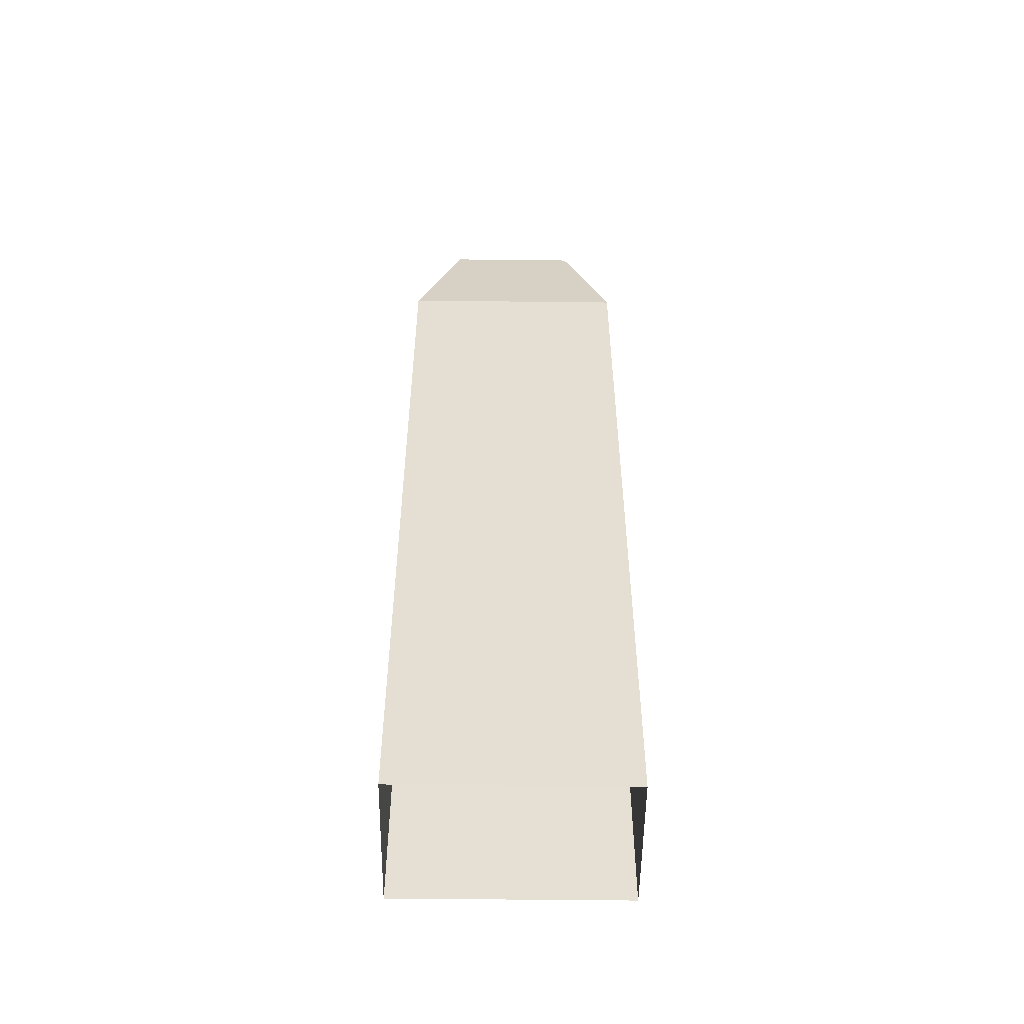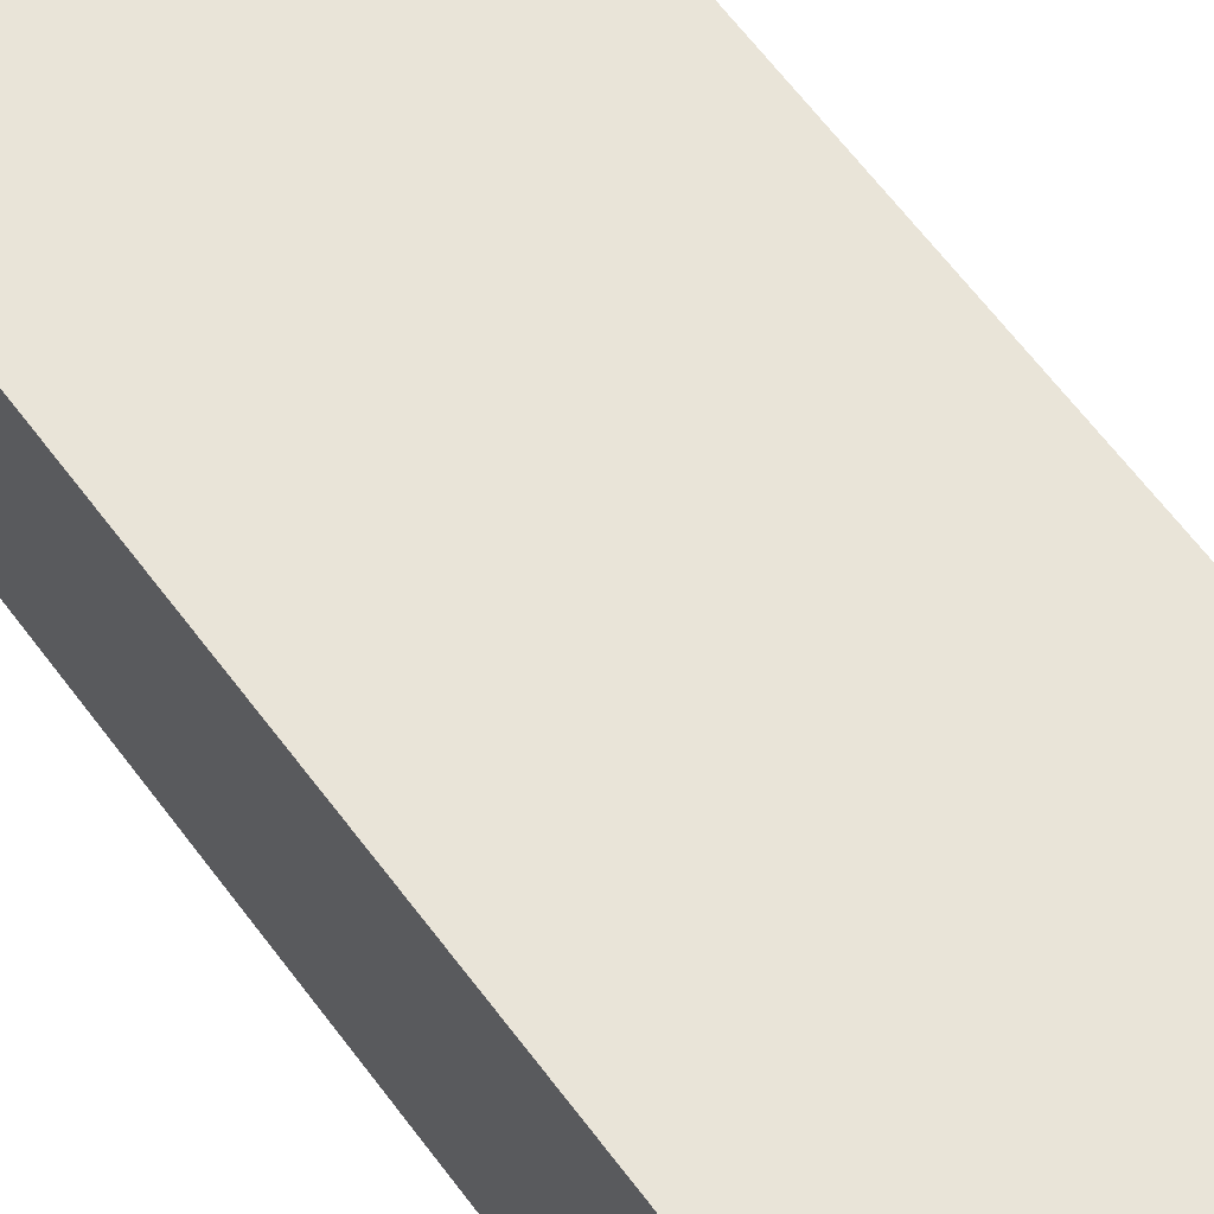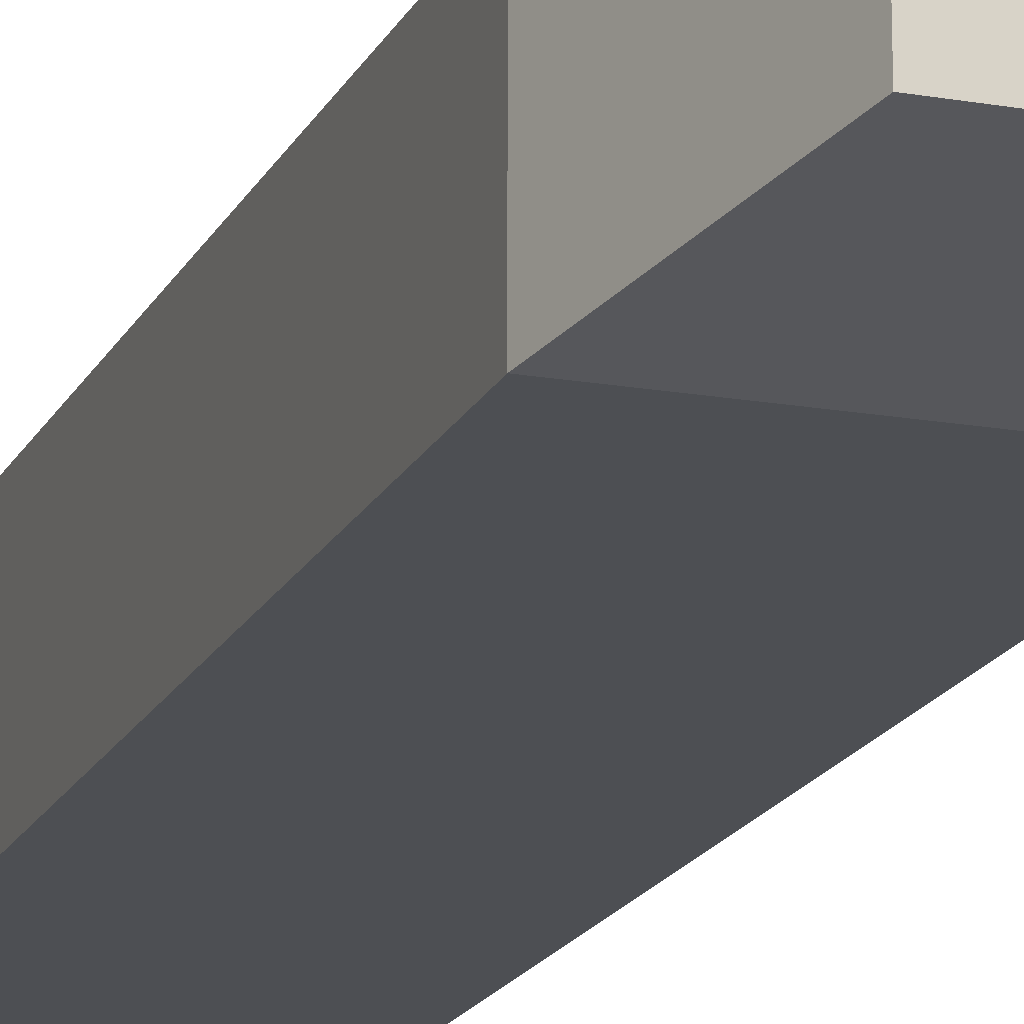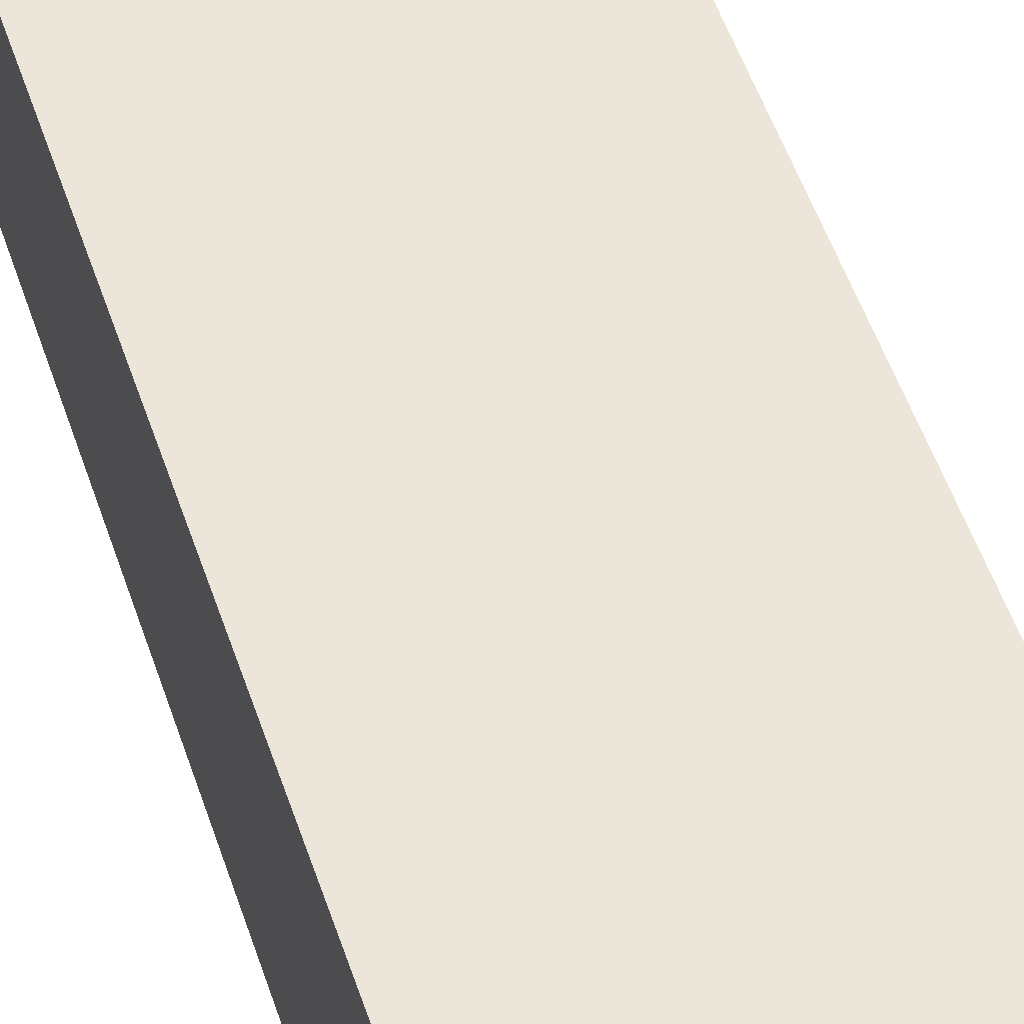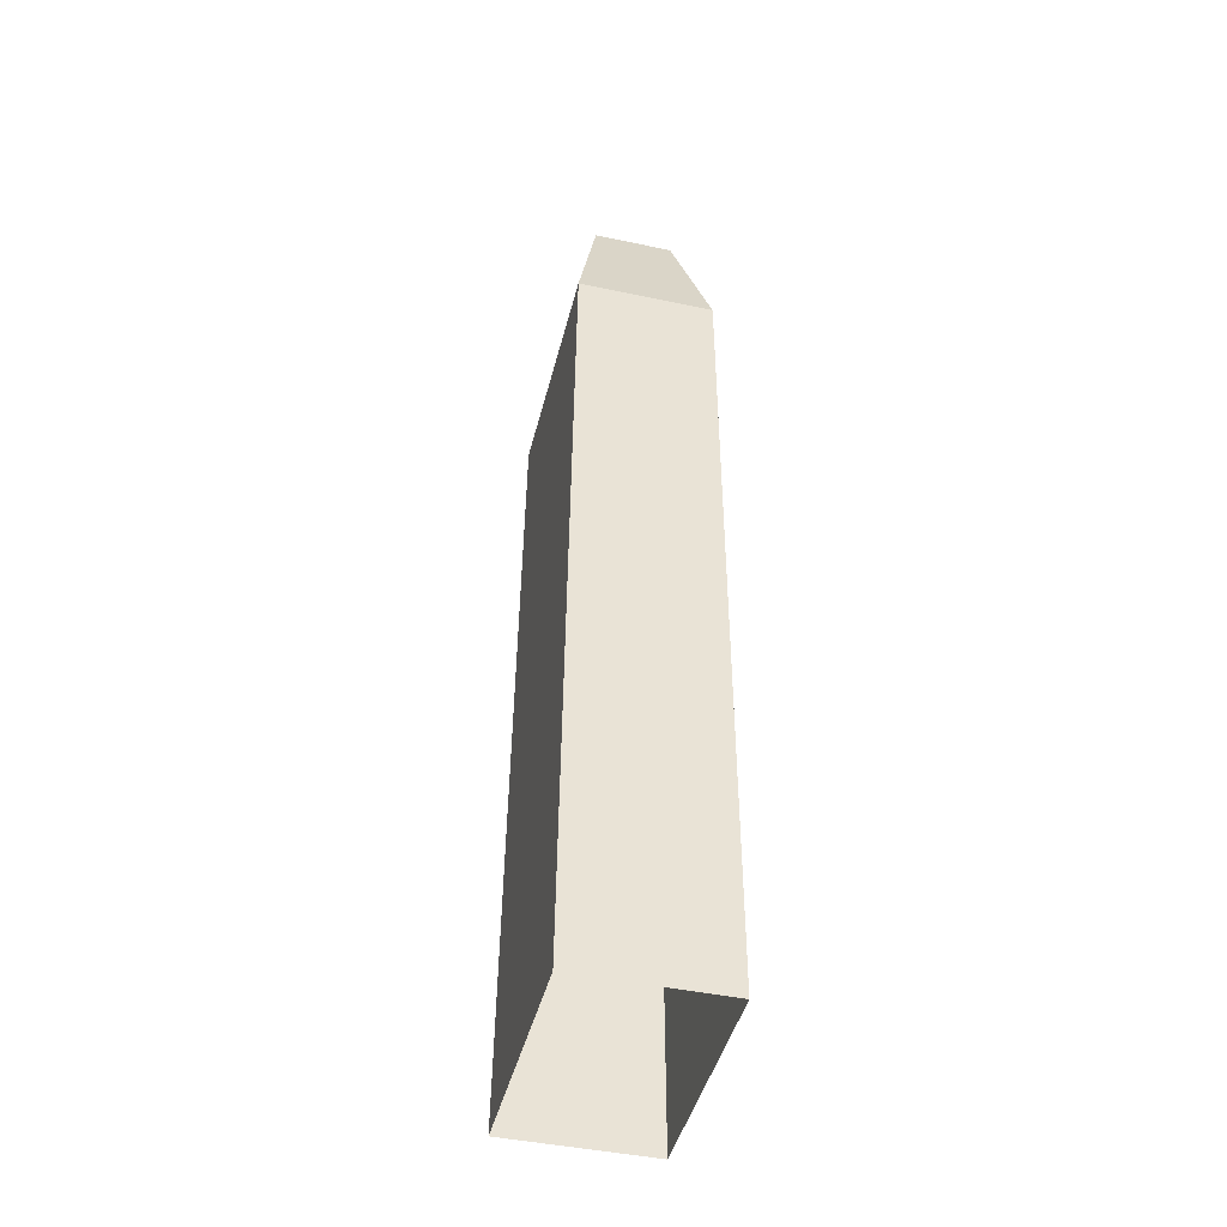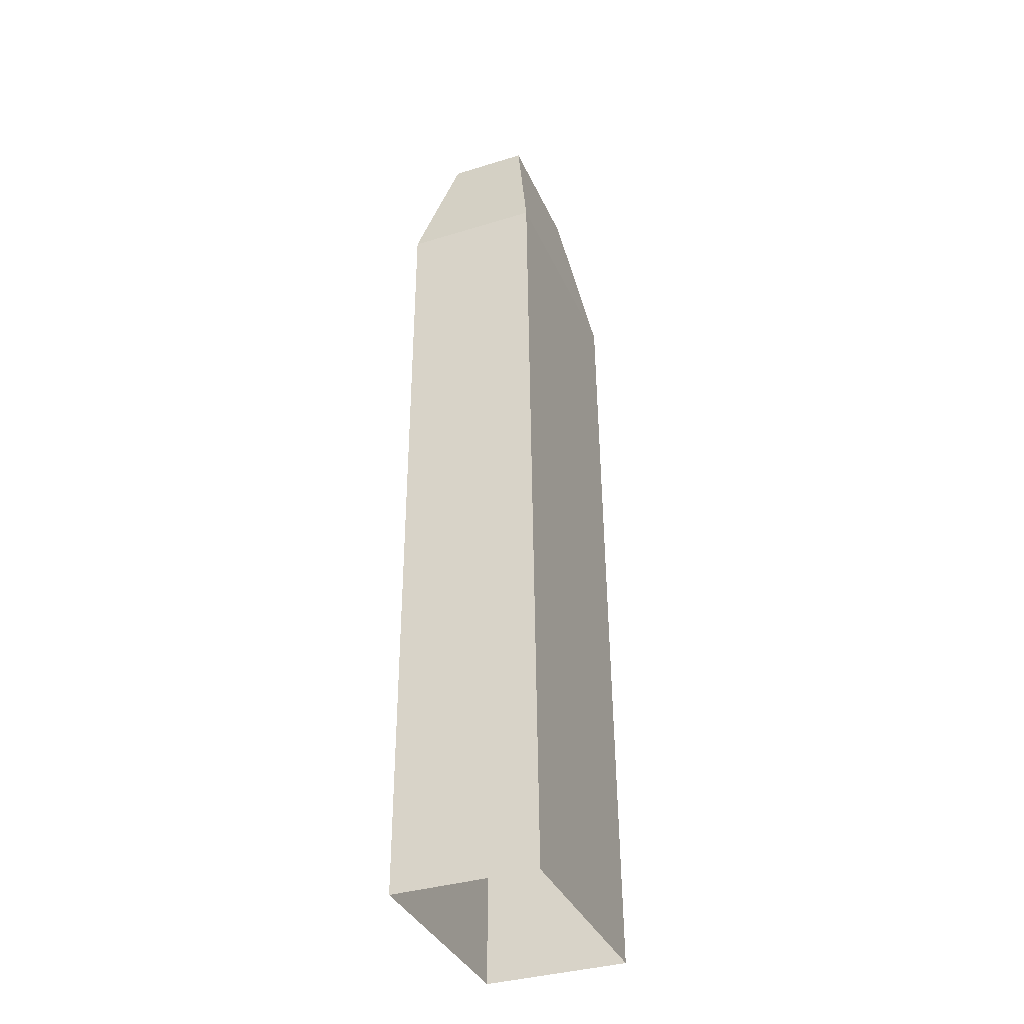
<metadata>
{"format":"obj","ext":"obj","renderer":"f3d","projection":"perspective","resolution":1024,"background":"white","views":[{"elev":-53.0,"azim":179.3,"up":"+Y"},{"elev":60.1,"azim":-35.6,"up":"+Z"},{"elev":-17.7,"azim":161.0,"up":"+Z"},{"elev":49.0,"azim":-17.3,"up":"+Z"},{"elev":-44.6,"azim":76.1,"up":"+Y"},{"elev":-36.2,"azim":-68.1,"up":"+Y"}]}
</metadata>
<code>
g House3_pCube2
v 13.07 -0.09116 -17.09
v 14.99 6.699 -17.17
v 14.99 -0.09116 -17.09
v 13.07 -0.09116 -17.09
v 13.07 6.699 -17.17
v 14.99 6.699 -17.17
v 13.46 7.988 -17.4
v 14.59 7.988 -18.07
v 14.59 7.988 -17.4
v 13.46 7.988 -18.07
v 13.07 6.699 -18.31
v 14.99 -0.09116 -18.31
v 14.99 6.699 -18.31
v 13.07 6.699 -18.31
v 13.07 -0.09116 -18.31
v 14.99 -0.09116 -18.31
v 14.99 -0.09116 -17.09
v 14.99 6.699 -18.31
v 14.99 -0.09116 -18.31
v 14.99 6.699 -17.17
v 13.07 -0.09116 -18.31
v 13.07 6.699 -17.17
v 13.07 -0.09116 -17.09
v 13.07 6.699 -18.31
v 13.07 6.699 -17.17
v 14.59 7.988 -17.4
v 14.99 6.699 -17.17
v 13.46 7.988 -17.4
v 14.99 6.699 -17.17
v 14.59 7.988 -18.07
v 14.99 6.699 -18.31
v 14.59 7.988 -17.4
v 14.99 6.699 -18.31
v 13.46 7.988 -18.07
v 13.07 6.699 -18.31
v 14.59 7.988 -18.07
v 13.07 6.699 -18.31
v 13.46 7.988 -17.4
v 13.07 6.699 -17.17
v 13.46 7.988 -18.07
g House3_pCube2_0
f 3 2 1
f 6 5 4
f 9 8 7
f 8 10 7
f 13 12 11
f 16 15 14
f 19 18 17
f 18 20 17
f 23 22 21
f 22 24 21
f 27 26 25
f 26 28 25
f 31 30 29
f 30 32 29
f 35 34 33
f 34 36 33
f 39 38 37
f 38 40 37

</code>
